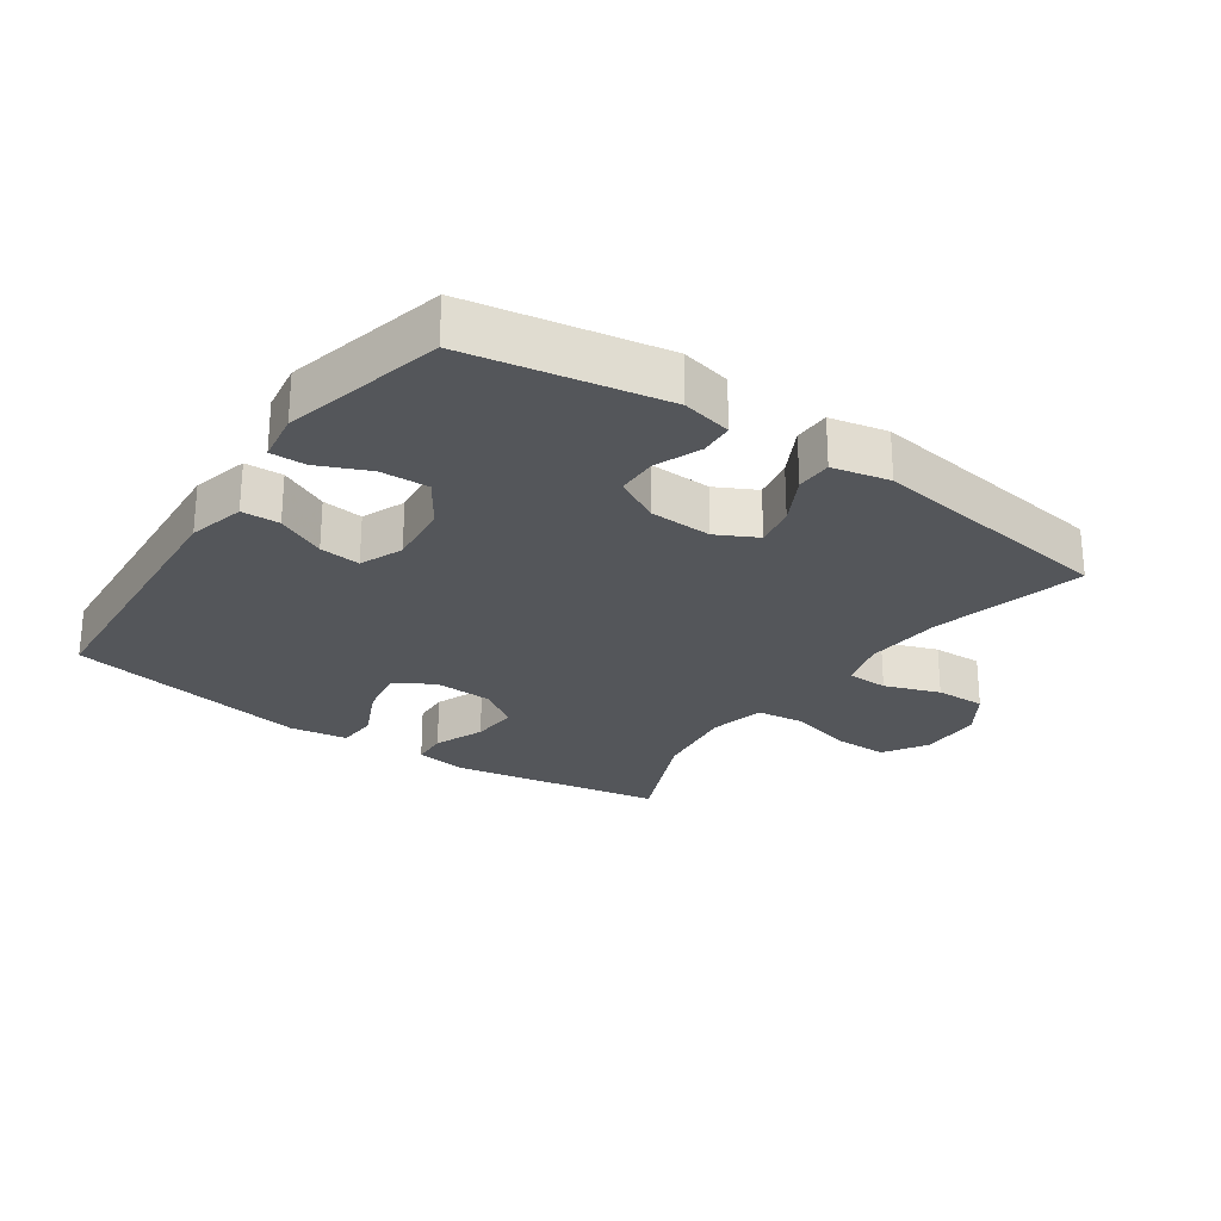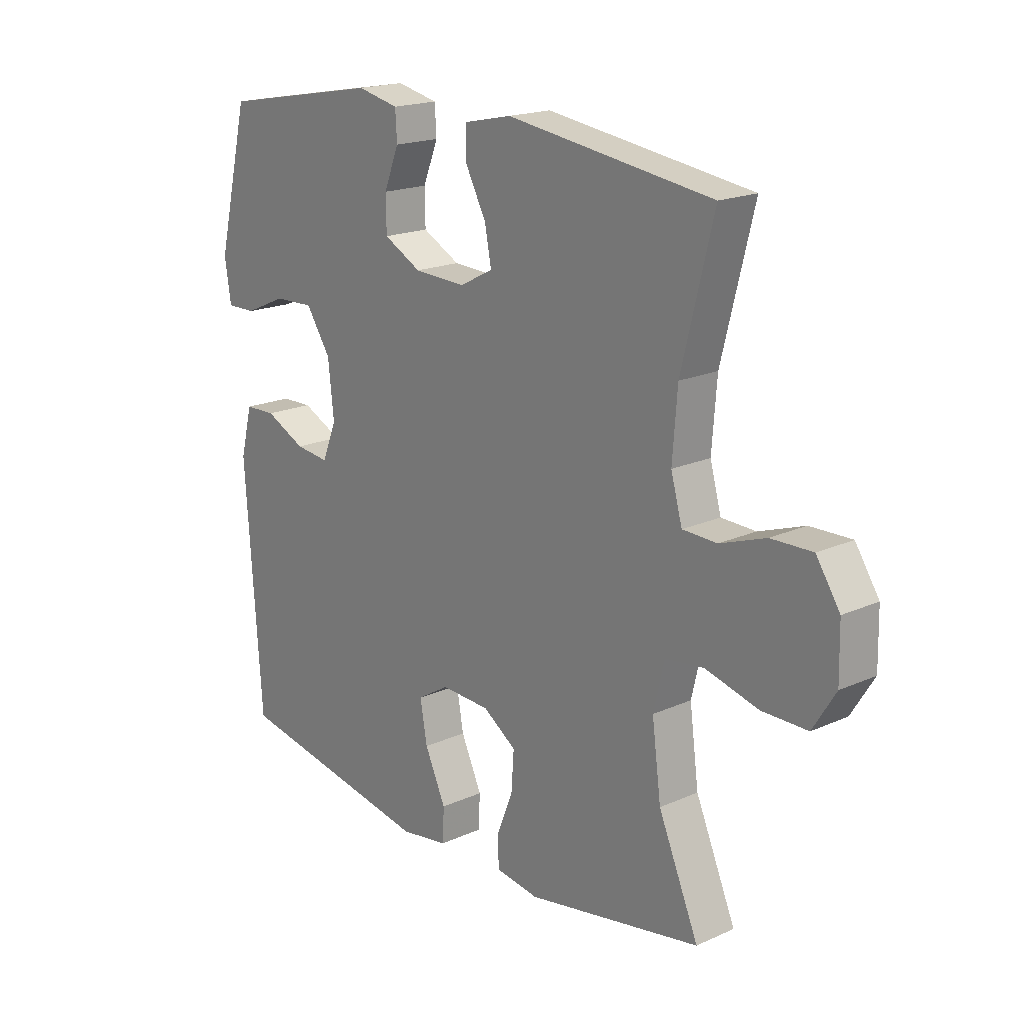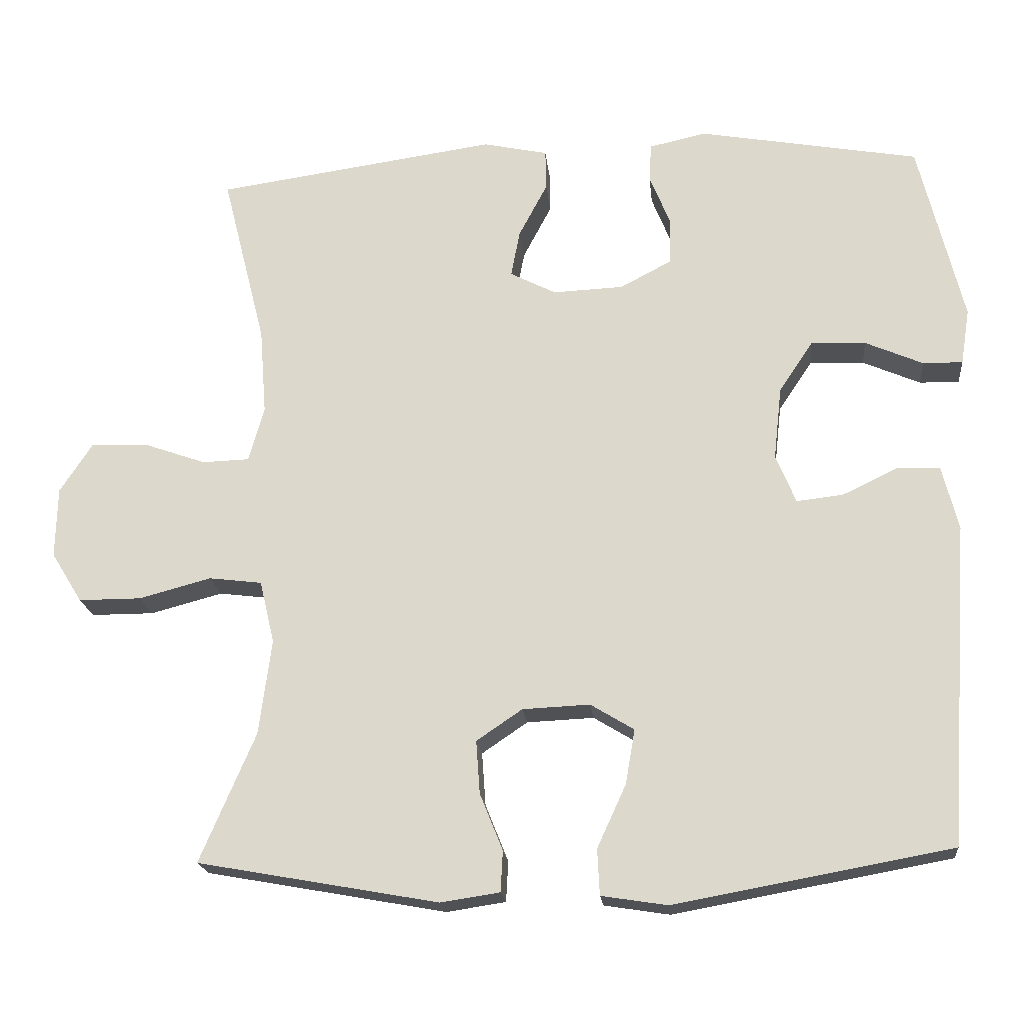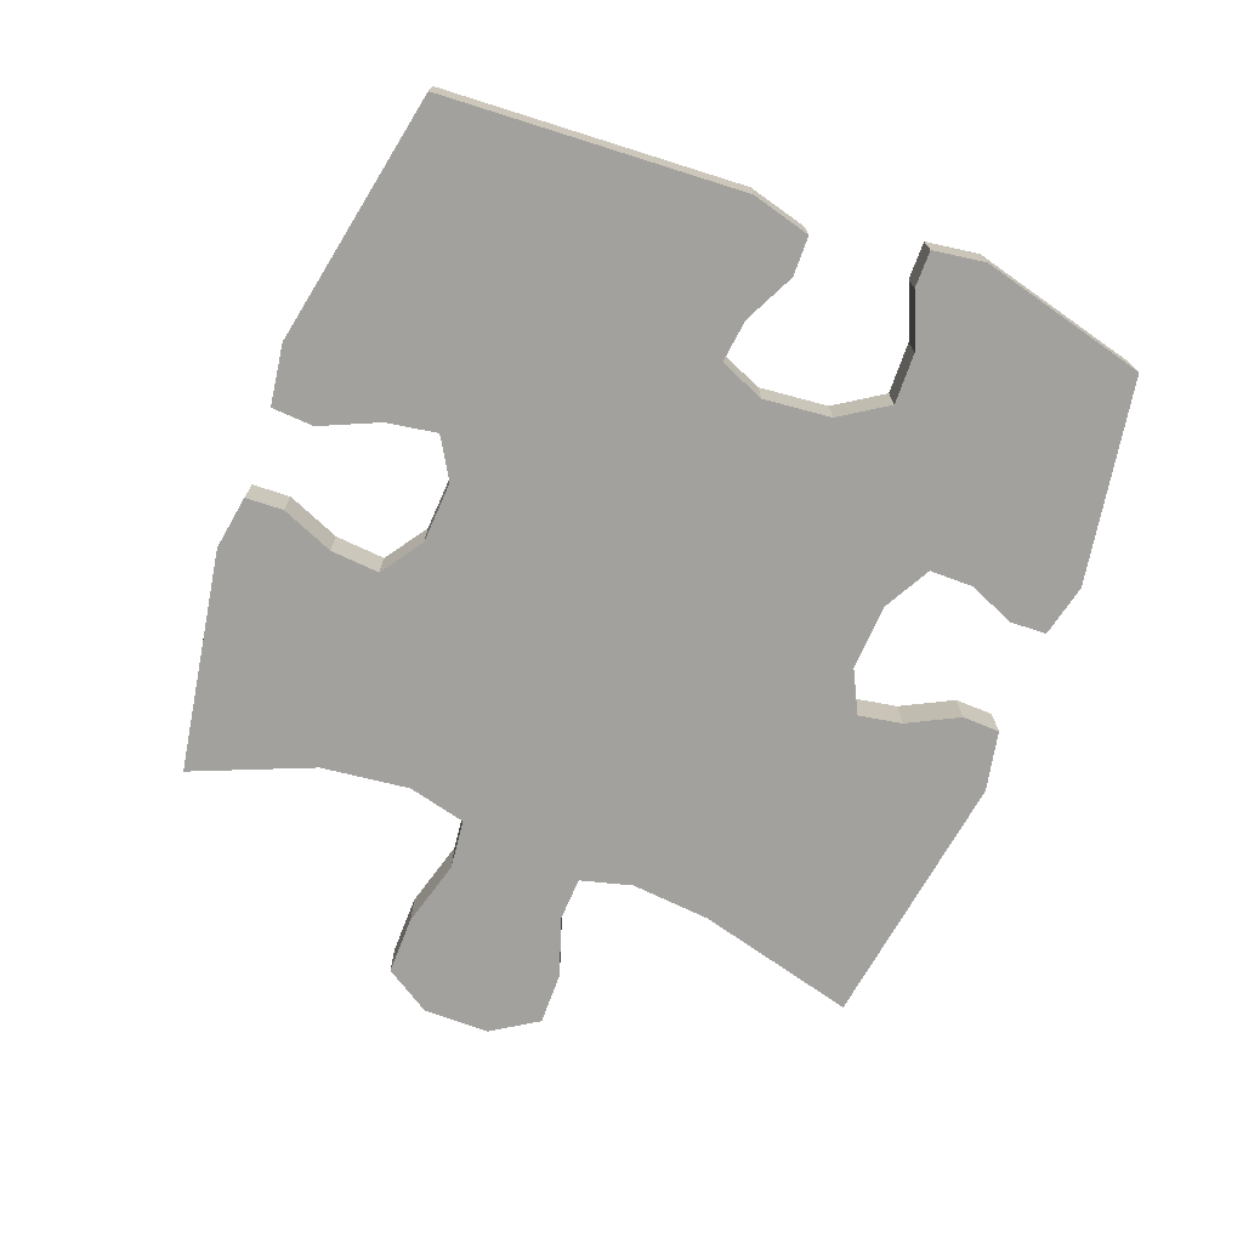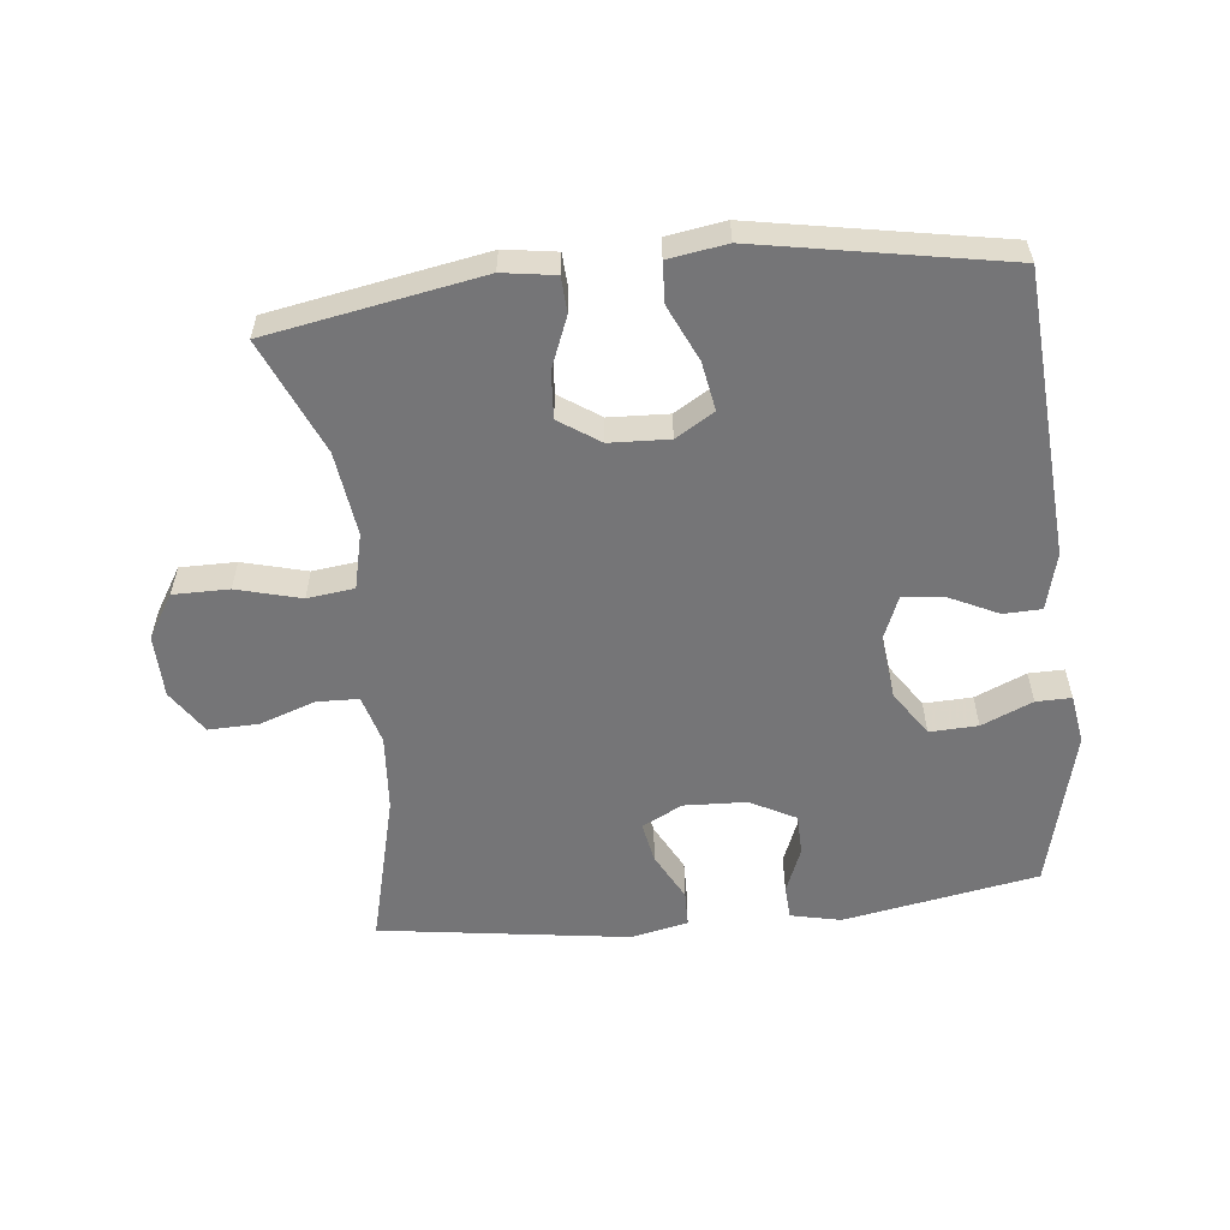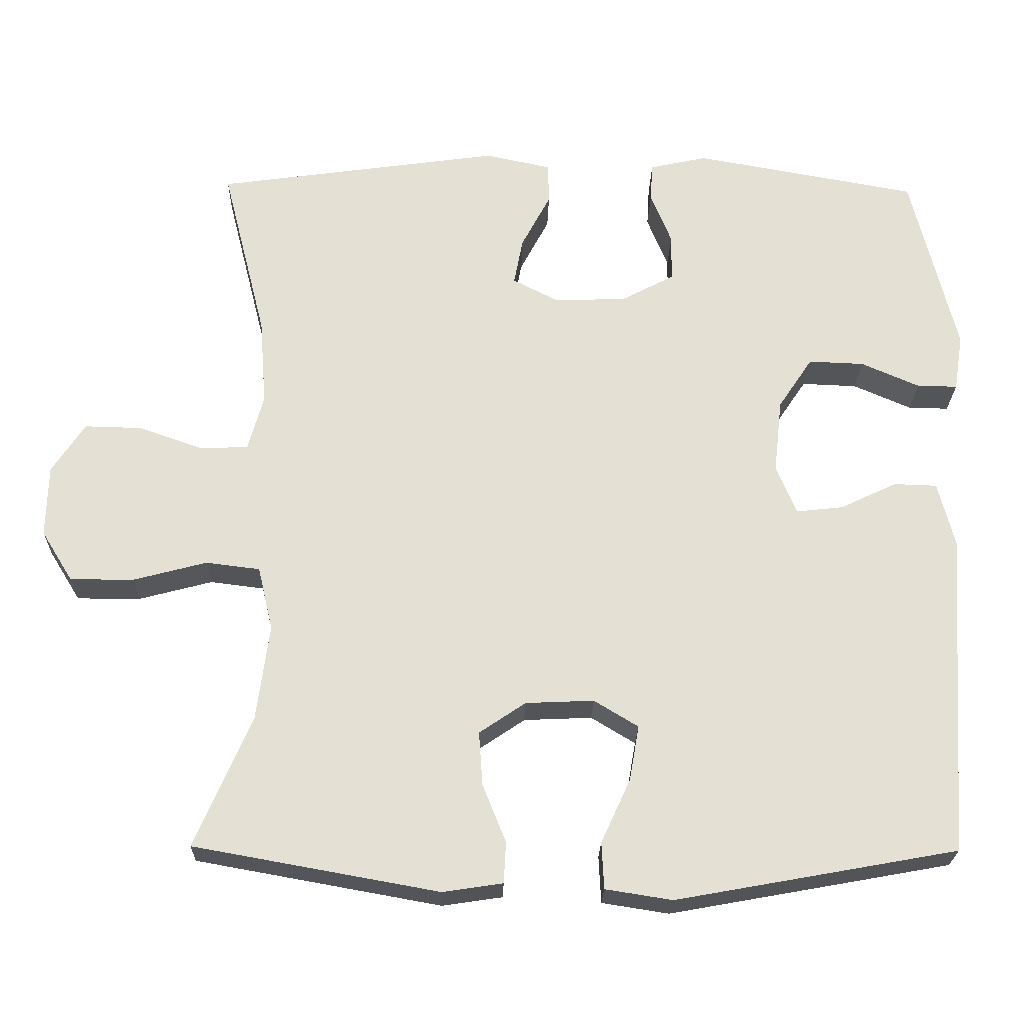
<metadata>
{"format":"obj","ext":"obj","renderer":"f3d","projection":"perspective","resolution":1024,"background":"white","views":[{"elev":-25.7,"azim":-34.7,"up":"+Y"},{"elev":18.7,"azim":49.4,"up":"+Z"},{"elev":-19.7,"azim":-174.2,"up":"+Z"},{"elev":-72.1,"azim":-111.4,"up":"+Y"},{"elev":-56.6,"azim":-173.9,"up":"+Y"},{"elev":-23.9,"azim":178.8,"up":"+Z"}]}
</metadata>
<code>
v -0.5 0.07 0.5
v -0.201 0.07 0.554
v -0.124 0.07 0.537
v -0.121 0.07 0.485
v -0.149 0.07 0.415
v -0.148 0.07 0.352
v -0.078 0.07 0.315
v 0.018 0.07 0.311
v 0.08 0.07 0.343
v 0.068 0.07 0.406
v 0.029 0.07 0.48
v 0.03 0.07 0.535
v 0.118 0.07 0.554
v 0.5 0.07 0.5
v 0.441 0.07 0.265
v 0.432 0.07 0.148
v 0.453 0.07 0.073
v 0.517 0.07 0.071
v 0.602 0.07 0.101
v 0.679 0.07 0.103
v 0.723 0.07 0.036
v 0.725 0.07 -0.06
v 0.683 0.07 -0.128
v 0.598 0.07 -0.128
v 0.5 0.07 -0.102
v 0.428 0.07 -0.111
v 0.408 0.07 -0.196
v 0.425 0.07 -0.325
v 0.5 0.07 -0.5
v 0.174 0.07 -0.559
v 0.094 0.07 -0.547
v 0.091 0.07 -0.492
v 0.122 0.07 -0.415
v 0.127 0.07 -0.343
v 0.065 0.07 -0.301
v -0.026 0.07 -0.297
v -0.085 0.07 -0.333
v -0.072 0.07 -0.407
v -0.033 0.07 -0.492
v -0.036 0.07 -0.554
v -0.125 0.07 -0.568
v -0.5 0.07 -0.5
v -0.53 0.07 -0.064
v -0.508 0.07 0.023
v -0.45 0.07 0.025
v -0.375 0.07 -0.011
v -0.312 0.07 -0.018
v -0.285 0.07 0.048
v -0.296 0.07 0.147
v -0.342 0.07 0.216
v -0.416 0.07 0.213
v -0.494 0.07 0.179
v -0.548 0.07 0.178
v -0.56 0.07 0.254
v -0.5 0 0.5
v -0.201 0 0.554
v -0.124 0 0.537
v -0.121 0 0.485
v -0.149 0 0.415
v -0.148 0 0.352
v -0.078 0 0.315
v 0.018 0 0.311
v 0.08 0 0.343
v 0.068 0 0.406
v 0.029 0 0.48
v 0.03 0 0.535
v 0.118 0 0.554
v 0.5 0 0.5
v 0.441 0 0.265
v 0.432 0 0.148
v 0.453 0 0.073
v 0.517 0 0.071
v 0.602 0 0.101
v 0.679 0 0.103
v 0.723 0 0.036
v 0.725 0 -0.06
v 0.683 0 -0.128
v 0.598 0 -0.128
v 0.5 0 -0.102
v 0.428 0 -0.111
v 0.408 0 -0.196
v 0.425 0 -0.325
v 0.5 0 -0.5
v 0.174 0 -0.559
v 0.094 0 -0.547
v 0.091 0 -0.492
v 0.122 0 -0.415
v 0.127 0 -0.343
v 0.065 0 -0.301
v -0.026 0 -0.297
v -0.085 0 -0.333
v -0.072 0 -0.407
v -0.033 0 -0.492
v -0.036 0 -0.554
v -0.125 0 -0.568
v -0.5 0 -0.5
v -0.53 0 -0.064
v -0.508 0 0.023
v -0.45 0 0.025
v -0.375 0 -0.011
v -0.312 0 -0.018
v -0.285 0 0.048
v -0.296 0 0.147
v -0.342 0 0.216
v -0.416 0 0.213
v -0.494 0 0.179
v -0.548 0 0.178
v -0.56 0 0.254
f 51 52 53 54
f 50 51 54 1
f 49 50 1 2
f 48 49 2 3
f 43 44 45 46
f 43 46 47
f 42 43 47
f 41 42 47 48
f 38 39 40 41
f 37 38 41 48
f 30 31 32 33
f 28 29 30 33
f 27 28 33 34
f 26 27 34 35
f 22 23 24 25
f 22 25 26
f 21 22 26
f 18 19 20 21
f 17 18 21 26
f 16 17 26 35
f 12 13 14 15
f 10 11 12 15
f 9 10 15 16
f 8 9 16 35
f 3 4 5
f 48 3 5
f 48 5 6
f 36 37 48 6
f 7 8 35 36
f 6 7 36
f 108 107 106 105
f 55 108 105 104
f 56 55 104 103
f 57 56 103 102
f 100 99 98 97
f 101 100 97
f 101 97 96
f 102 101 96 95
f 95 94 93 92
f 102 95 92 91
f 87 86 85 84
f 87 84 83 82
f 88 87 82 81
f 89 88 81 80
f 79 78 77 76
f 80 79 76
f 80 76 75
f 75 74 73 72
f 80 75 72 71
f 89 80 71 70
f 69 68 67 66
f 69 66 65 64
f 70 69 64 63
f 89 70 63 62
f 59 58 57
f 59 57 102
f 60 59 102
f 60 102 91 90
f 90 89 62 61
f 90 61 60
f 1 55 56 2
f 2 56 57 3
f 3 57 58 4
f 4 58 59 5
f 5 59 60 6
f 6 60 61 7
f 7 61 62 8
f 8 62 63 9
f 9 63 64 10
f 10 64 65 11
f 11 65 66 12
f 12 66 67 13
f 13 67 68 14
f 14 68 69 15
f 15 69 70 16
f 16 70 71 17
f 17 71 72 18
f 18 72 73 19
f 19 73 74 20
f 20 74 75 21
f 21 75 76 22
f 22 76 77 23
f 23 77 78 24
f 24 78 79 25
f 25 79 80 26
f 26 80 81 27
f 27 81 82 28
f 28 82 83 29
f 29 83 84 30
f 30 84 85 31
f 31 85 86 32
f 32 86 87 33
f 33 87 88 34
f 34 88 89 35
f 35 89 90 36
f 36 90 91 37
f 37 91 92 38
f 38 92 93 39
f 39 93 94 40
f 40 94 95 41
f 41 95 96 42
f 42 96 97 43
f 43 97 98 44
f 44 98 99 45
f 45 99 100 46
f 46 100 101 47
f 47 101 102 48
f 48 102 103 49
f 49 103 104 50
f 50 104 105 51
f 51 105 106 52
f 52 106 107 53
f 53 107 108 54
f 54 108 55 1

</code>
